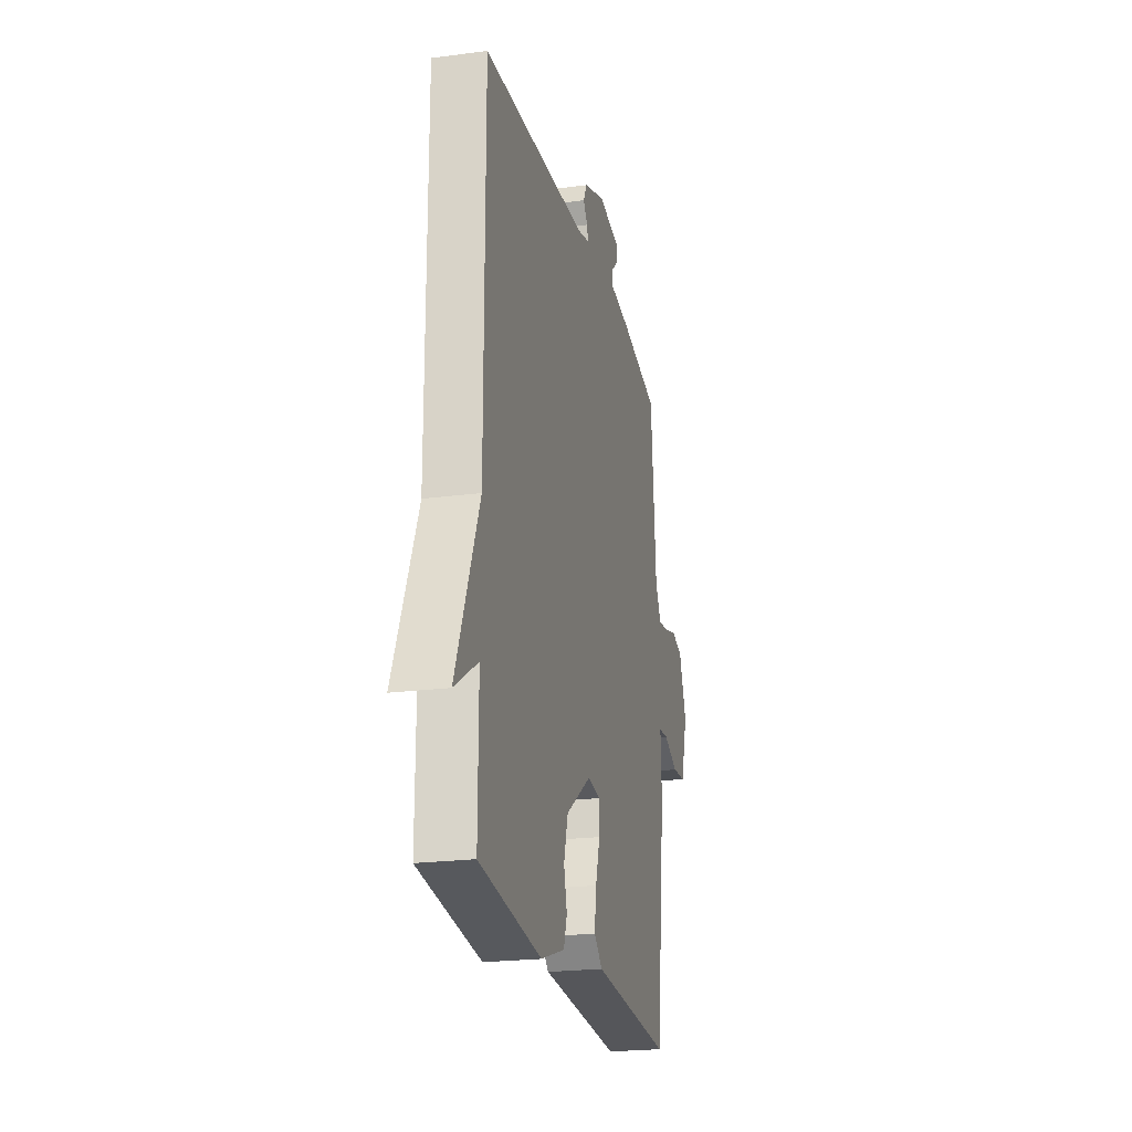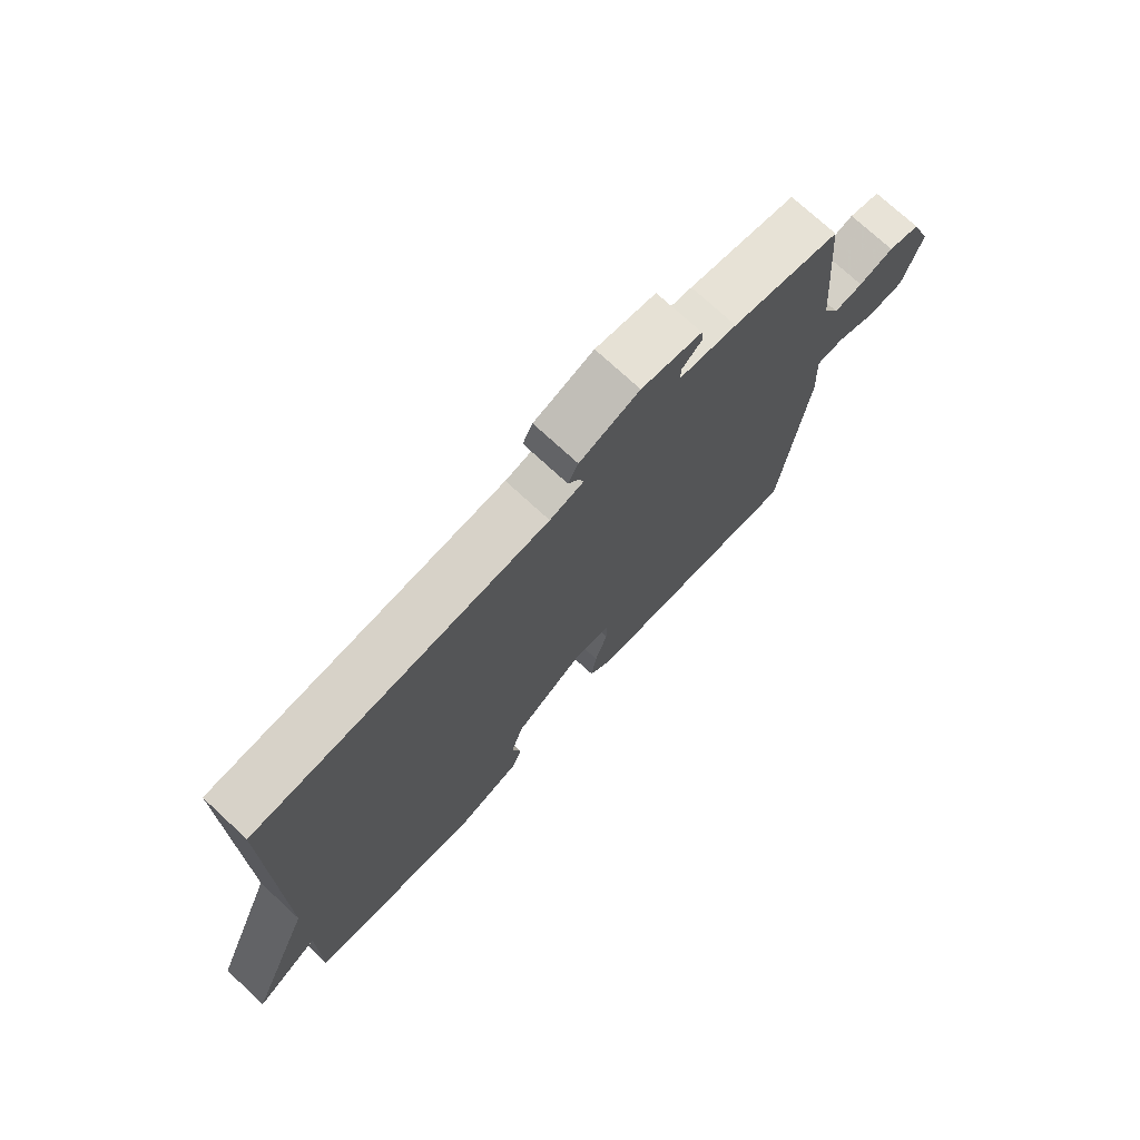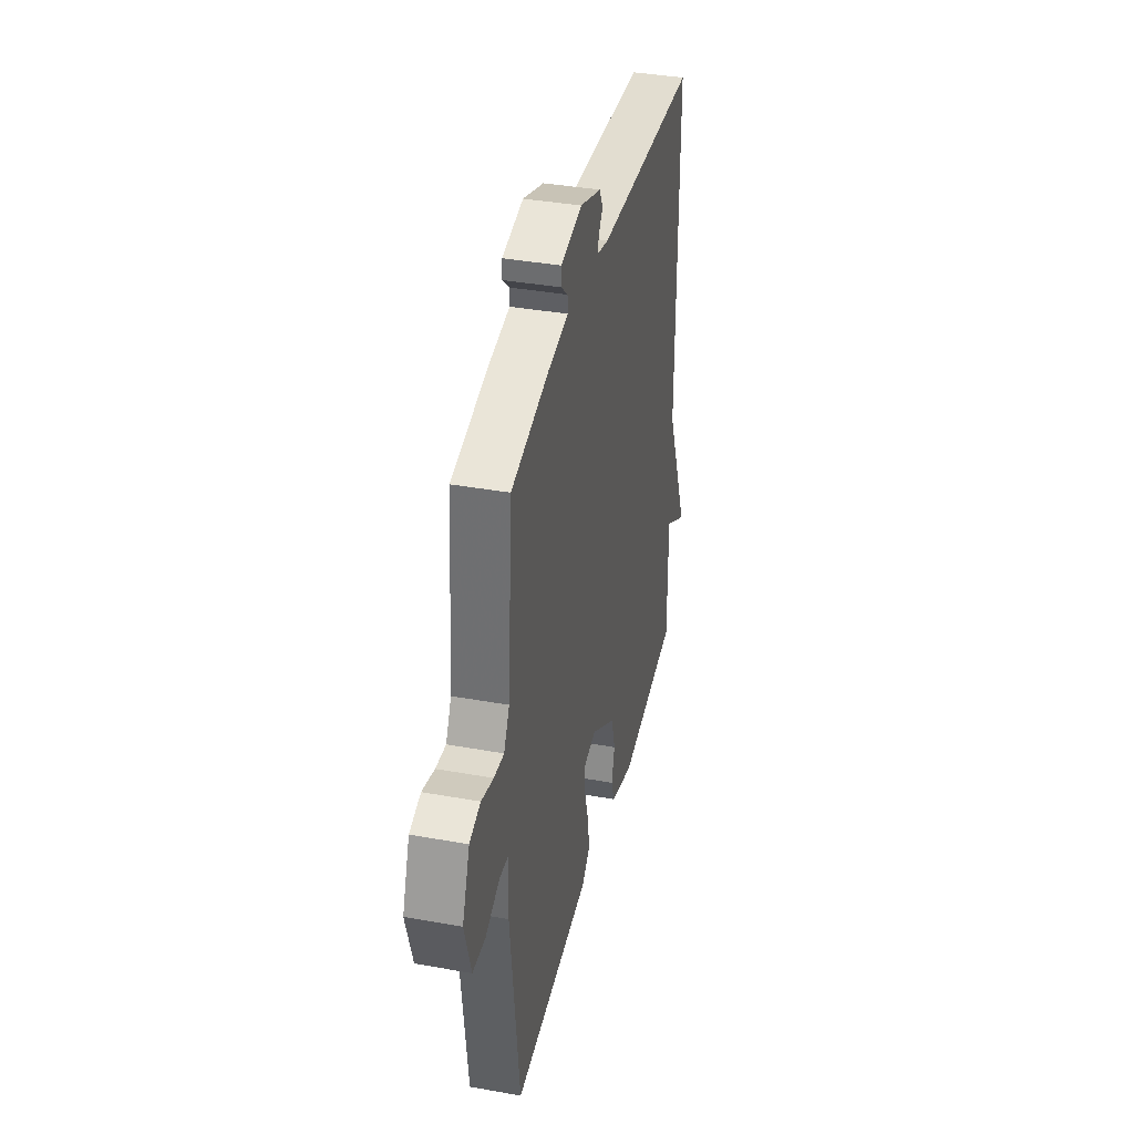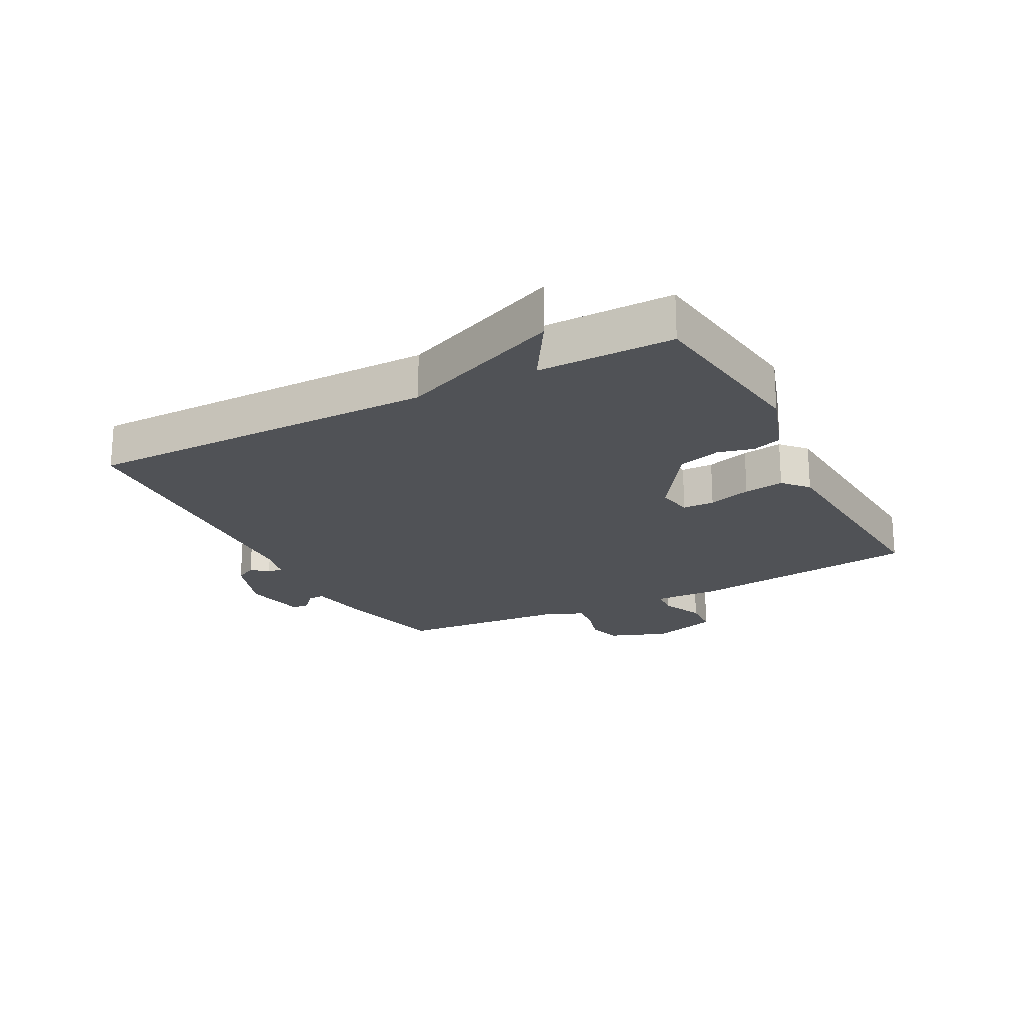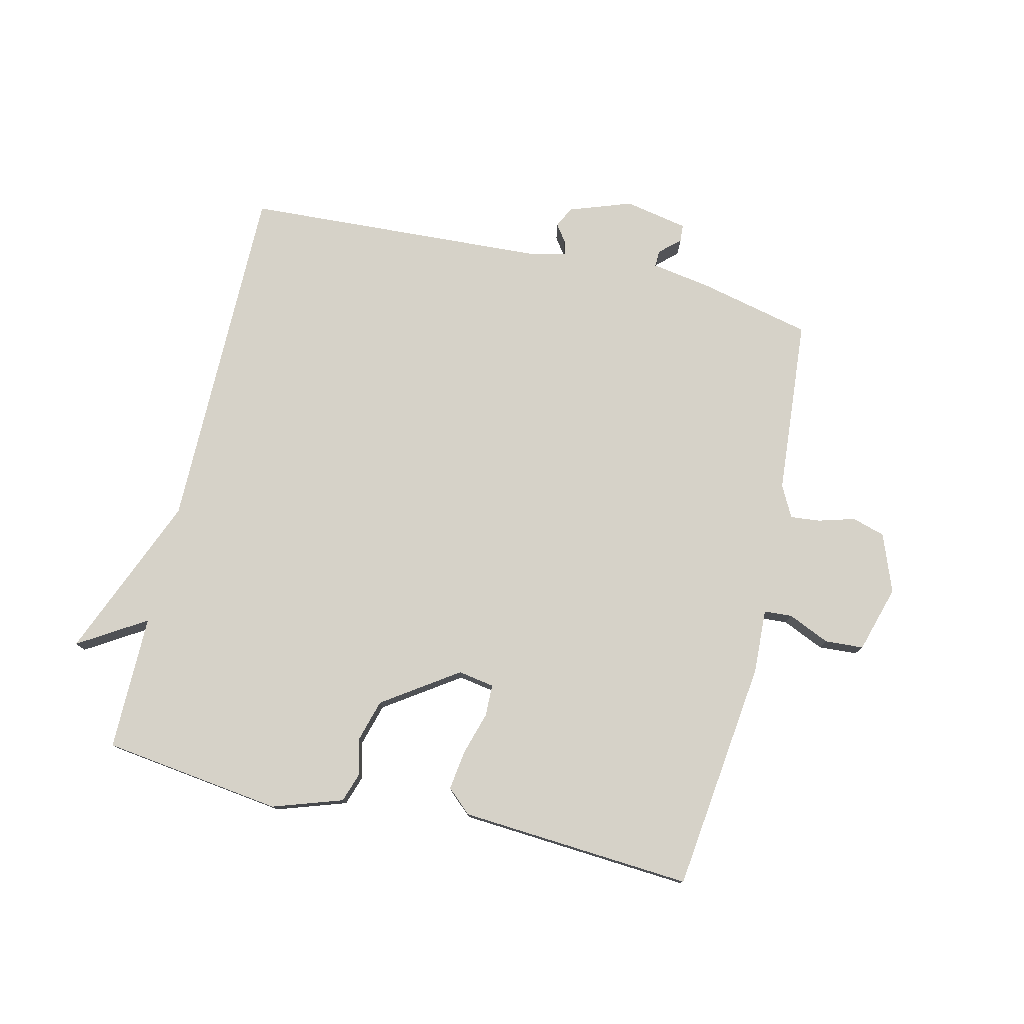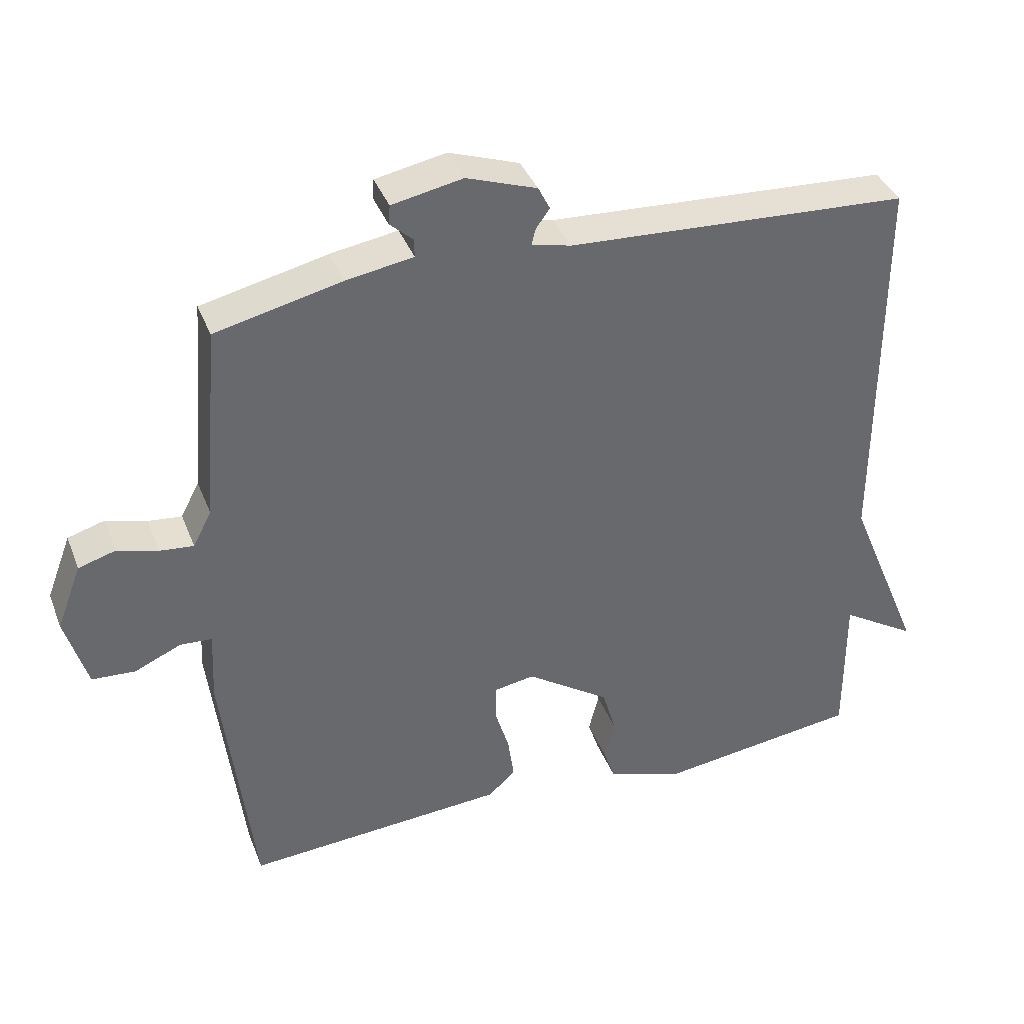
<metadata>
{"format":"obj","ext":"obj","renderer":"f3d","projection":"perspective","resolution":1024,"background":"white","views":[{"elev":-22.1,"azim":103.0,"up":"+Z"},{"elev":73.7,"azim":132.8,"up":"+Z"},{"elev":38.0,"azim":-77.1,"up":"+Z"},{"elev":-21.1,"azim":117.8,"up":"+Y"},{"elev":77.7,"azim":-166.7,"up":"+Y"},{"elev":38.4,"azim":-20.0,"up":"+Z"}]}
</metadata>
<code>
v -0.5 0.07 -0.5
v -0.545 0.07 -0.121
v -0.54 0.07 -0.016
v -0.586 0.07 -0.013
v -0.654 0.07 -0.043
v -0.717 0.07 -0.039
v -0.749 0.07 0.07
v -0.713 0.07 0.165
v -0.659 0.07 0.181
v -0.6 0.07 0.164
v -0.551 0.07 0.159
v -0.524 0.07 0.211
v -0.5 0.07 0.5
v -0.317 0.07 0.542
v -0.219 0.07 0.558
v -0.22 0.07 0.585
v -0.253 0.07 0.615
v -0.251 0.07 0.643
v -0.148 0.07 0.663
v -0.046 0.07 0.627
v -0.029 0.07 0.593
v -0.049 0.07 0.565
v -0.055 0.07 0.542
v 0.002 0.07 0.528
v 0.5 0.07 0.5
v 0.499 0.07 -0.078
v 0.609 0.07 -0.346
v 0.499 0.07 -0.278
v 0.5 0.07 -0.5
v 0.207 0.07 -0.538
v 0.093 0.07 -0.5
v 0.077 0.07 -0.452
v 0.092 0.07 -0.394
v 0.072 0.07 -0.324
v -0.05 0.07 -0.241
v -0.109 0.07 -0.251
v -0.11 0.07 -0.303
v -0.089 0.07 -0.373
v -0.08 0.07 -0.438
v -0.12 0.07 -0.474
v -0.5 0 -0.5
v -0.545 0 -0.121
v -0.54 0 -0.016
v -0.586 0 -0.013
v -0.654 0 -0.043
v -0.717 0 -0.039
v -0.749 0 0.07
v -0.713 0 0.165
v -0.659 0 0.181
v -0.6 0 0.164
v -0.551 0 0.159
v -0.524 0 0.211
v -0.5 0 0.5
v -0.317 0 0.542
v -0.219 0 0.558
v -0.22 0 0.585
v -0.253 0 0.615
v -0.251 0 0.643
v -0.148 0 0.663
v -0.046 0 0.627
v -0.029 0 0.593
v -0.049 0 0.565
v -0.055 0 0.542
v 0.002 0 0.528
v 0.5 0 0.5
v 0.499 0 -0.078
v 0.609 0 -0.346
v 0.499 0 -0.278
v 0.5 0 -0.5
v 0.207 0 -0.538
v 0.093 0 -0.5
v 0.077 0 -0.452
v 0.092 0 -0.394
v 0.072 0 -0.324
v -0.05 0 -0.241
v -0.109 0 -0.251
v -0.11 0 -0.303
v -0.089 0 -0.373
v -0.08 0 -0.438
v -0.12 0 -0.474
f 1 2 3
f 40 1 3
f 39 40 3
f 38 39 3
f 37 38 3
f 36 37 3
f 35 36 3
f 31 32 33
f 30 31 33
f 29 30 33
f 28 29 33
f 28 33 34
f 26 27 28
f 26 28 34 35
f 26 35 3
f 25 26 3
f 24 25 3
f 20 21 22
f 19 20 22
f 18 19 22
f 17 18 22
f 16 17 22
f 15 16 22 23
f 23 24 3
f 15 23 3
f 14 15 3
f 13 14 3
f 12 13 3
f 8 9 10
f 7 8 10
f 6 7 10
f 5 6 10
f 4 5 10
f 4 10 11
f 3 4 11 12
f 43 42 41
f 43 41 80
f 43 80 79
f 43 79 78
f 43 78 77
f 43 77 76
f 43 76 75
f 73 72 71
f 73 71 70
f 73 70 69
f 73 69 68
f 74 73 68
f 68 67 66
f 75 74 68 66
f 43 75 66
f 43 66 65
f 43 65 64
f 62 61 60
f 62 60 59
f 62 59 58
f 62 58 57
f 62 57 56
f 63 62 56 55
f 43 64 63
f 43 63 55
f 43 55 54
f 43 54 53
f 43 53 52
f 50 49 48
f 50 48 47
f 50 47 46
f 50 46 45
f 50 45 44
f 51 50 44
f 52 51 44 43
f 1 41 42 2
f 2 42 43 3
f 3 43 44 4
f 4 44 45 5
f 5 45 46 6
f 6 46 47 7
f 7 47 48 8
f 8 48 49 9
f 9 49 50 10
f 10 50 51 11
f 11 51 52 12
f 12 52 53 13
f 13 53 54 14
f 14 54 55 15
f 15 55 56 16
f 16 56 57 17
f 17 57 58 18
f 18 58 59 19
f 19 59 60 20
f 20 60 61 21
f 21 61 62 22
f 22 62 63 23
f 23 63 64 24
f 24 64 65 25
f 25 65 66 26
f 26 66 67 27
f 27 67 68 28
f 28 68 69 29
f 29 69 70 30
f 30 70 71 31
f 31 71 72 32
f 32 72 73 33
f 33 73 74 34
f 34 74 75 35
f 35 75 76 36
f 36 76 77 37
f 37 77 78 38
f 38 78 79 39
f 39 79 80 40
f 40 80 41 1

</code>
